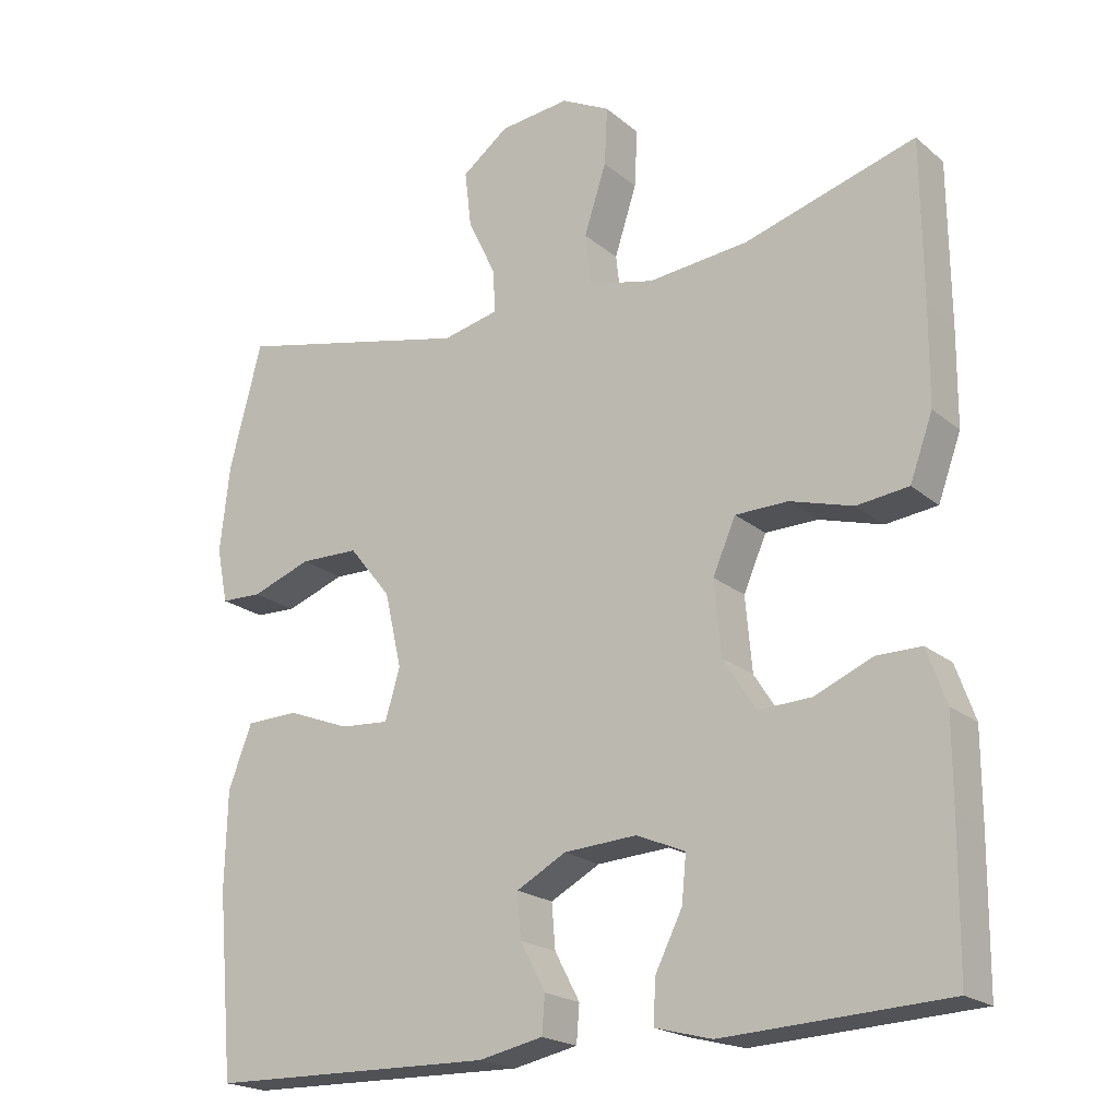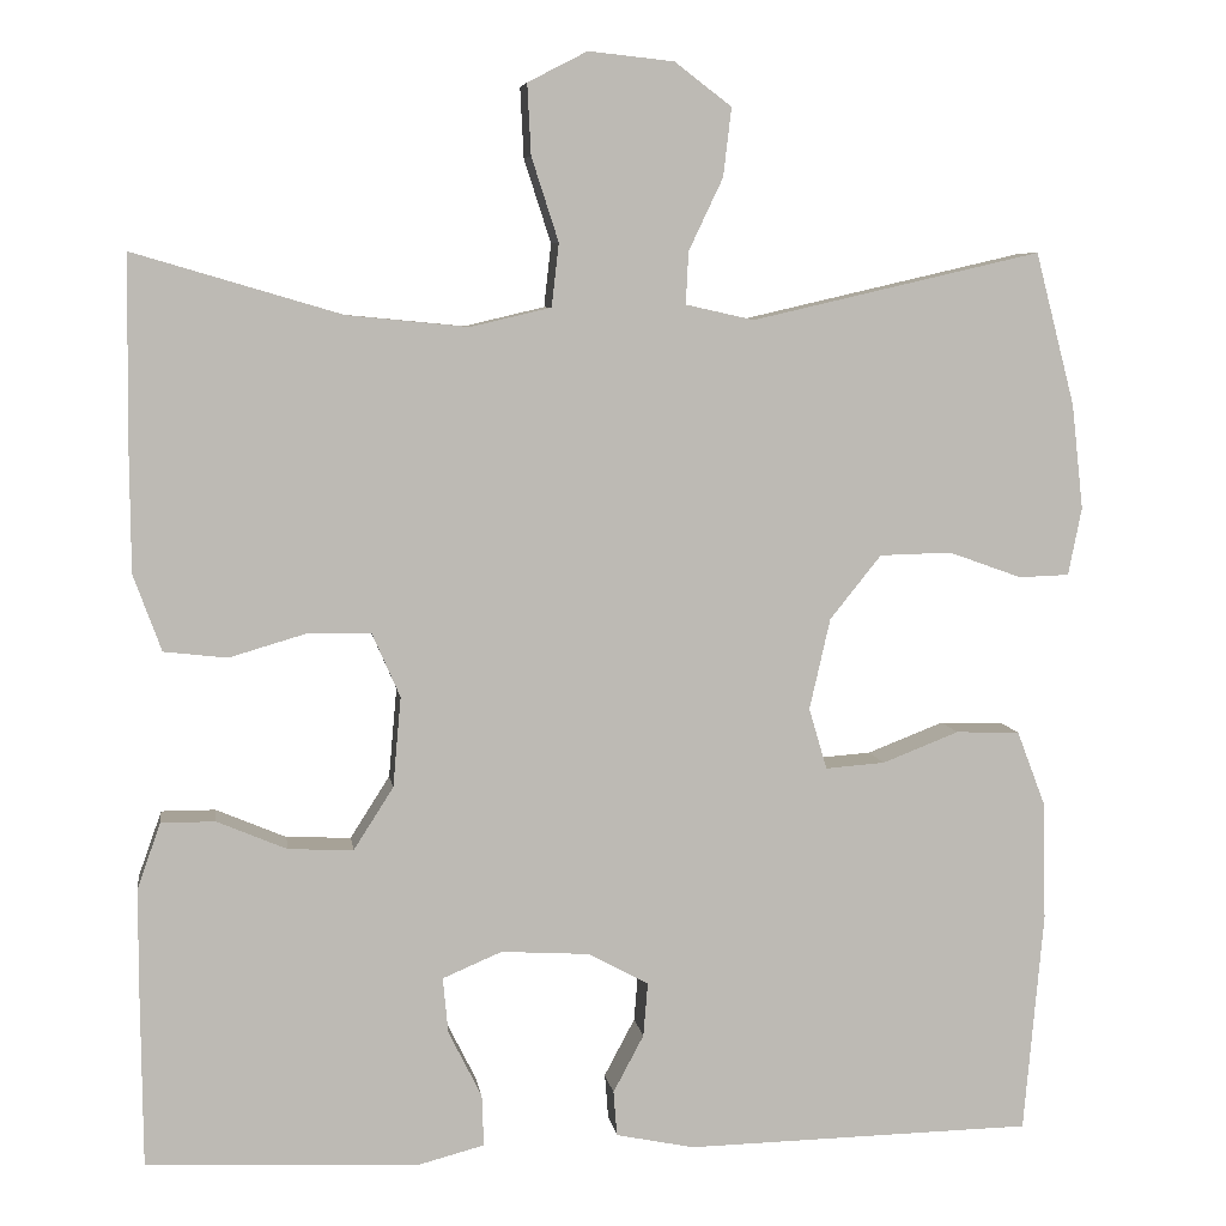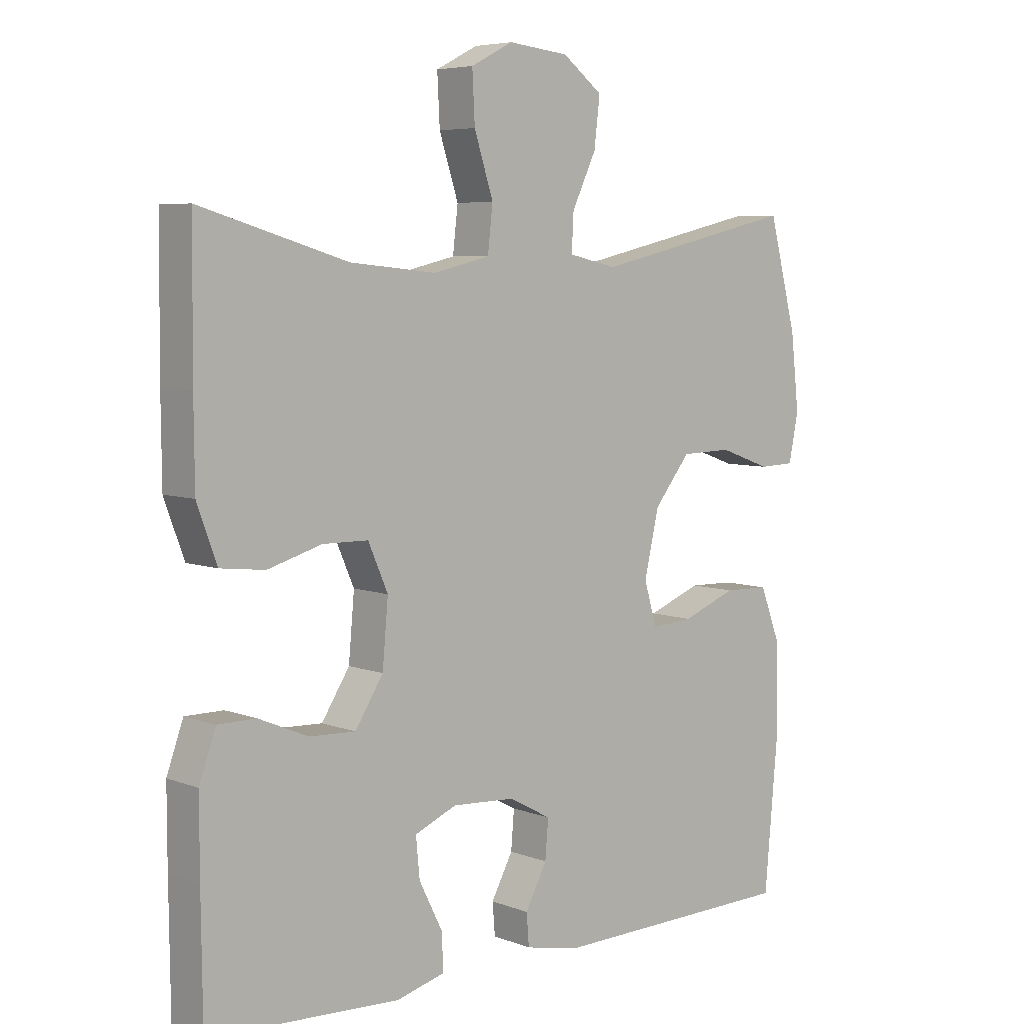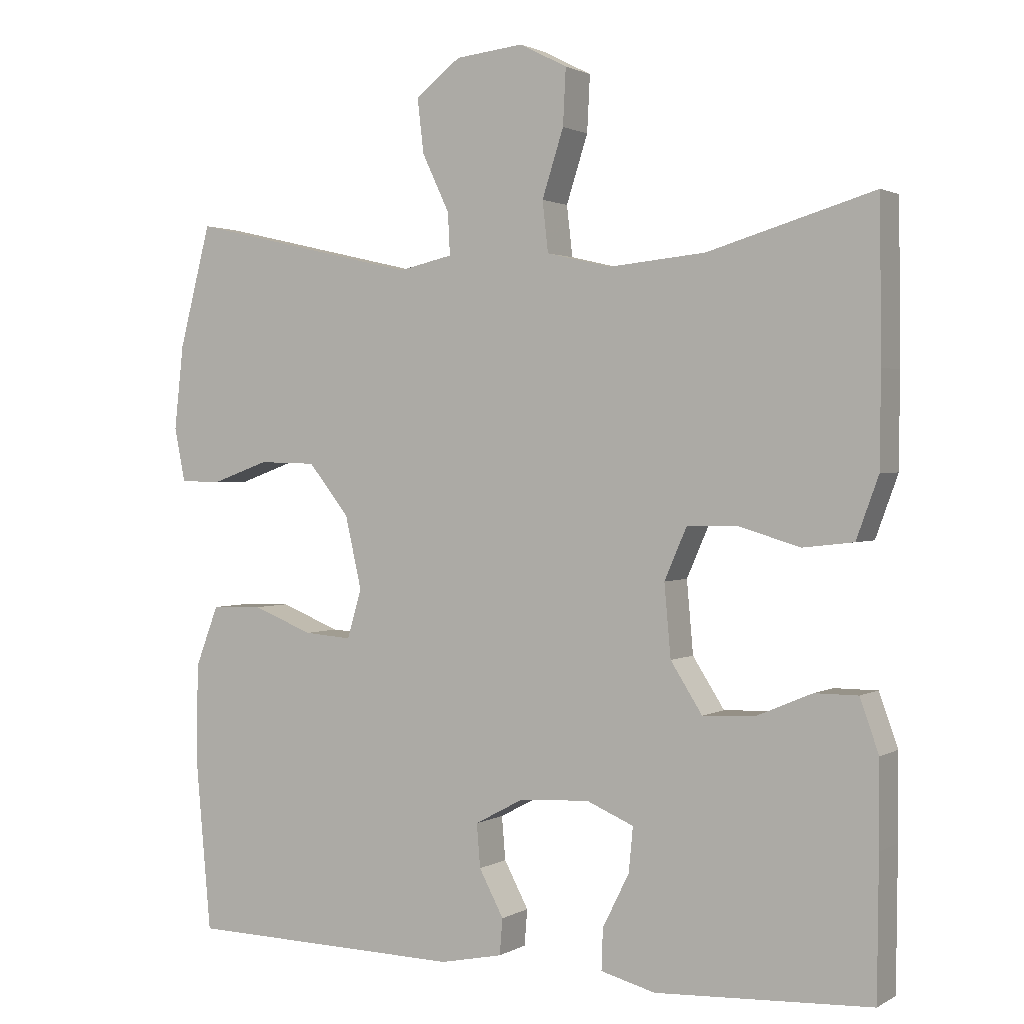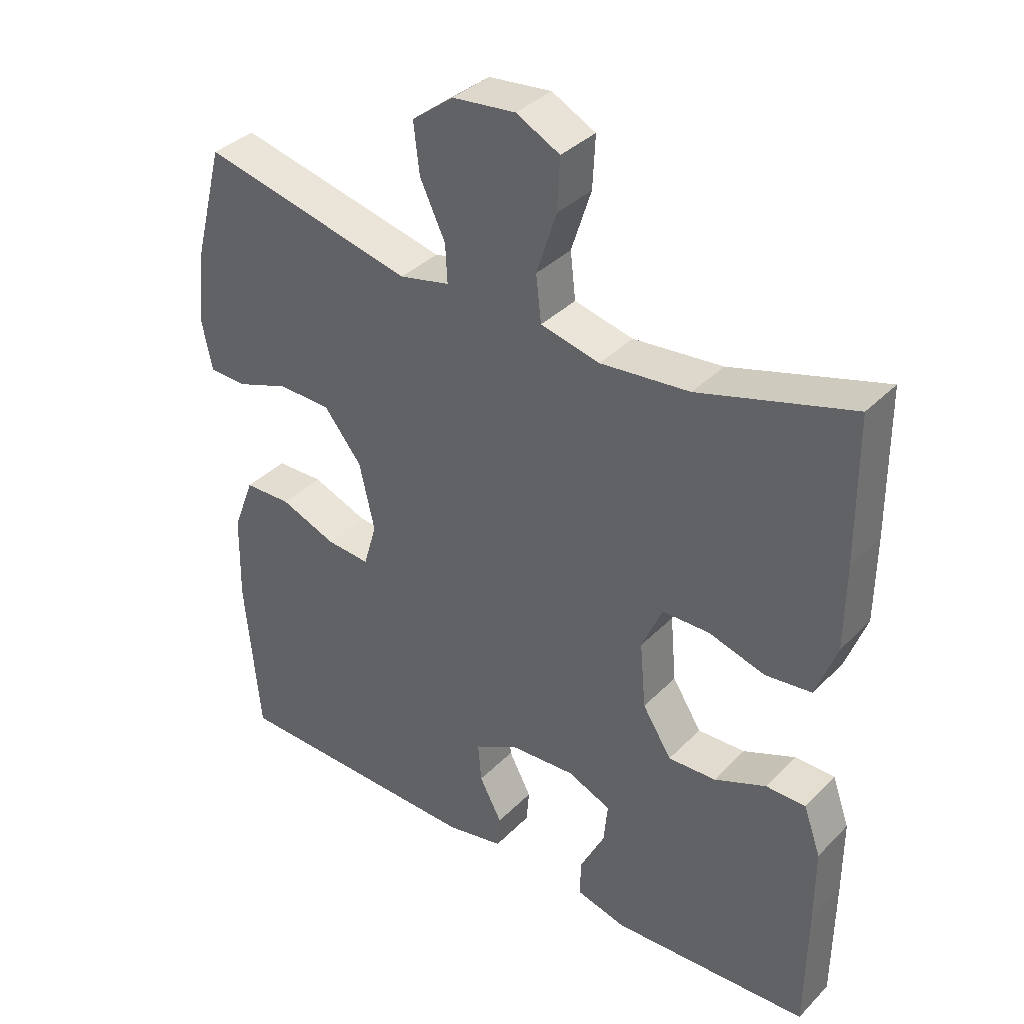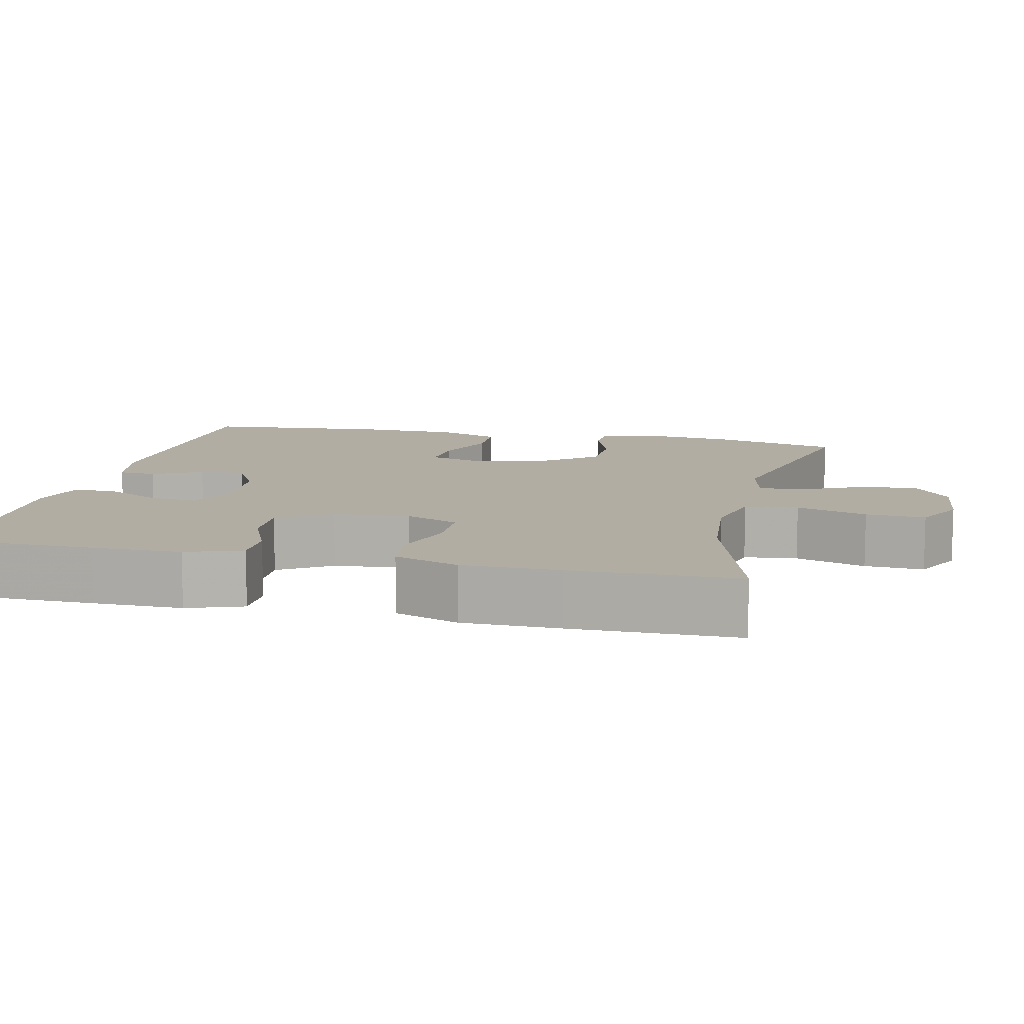
<metadata>
{"format":"obj","ext":"obj","renderer":"f3d","projection":"perspective","resolution":1024,"background":"white","views":[{"elev":-20.5,"azim":-145.4,"up":"+Z"},{"elev":6.6,"azim":-8.2,"up":"+Z"},{"elev":6.0,"azim":-41.5,"up":"+Z"},{"elev":1.5,"azim":-151.5,"up":"+Z"},{"elev":36.5,"azim":-142.0,"up":"+Z"},{"elev":10.6,"azim":-77.1,"up":"+Y"}]}
</metadata>
<code>
v 0.5 0.07 -0.5
v 0.114 0.07 -0.508
v 0.027 0.07 -0.49
v 0.023 0.07 -0.44
v 0.057 0.07 -0.376
v 0.062 0.07 -0.316
v -0.005 0.07 -0.28
v -0.103 0.07 -0.274
v -0.169 0.07 -0.302
v -0.163 0.07 -0.364
v -0.126 0.07 -0.438
v -0.124 0.07 -0.495
v -0.2 0.07 -0.515
v -0.5 0.07 -0.5
v -0.502 0.07 -0.308
v -0.502 0.07 -0.191
v -0.476 0.07 -0.118
v -0.416 0.07 -0.118
v -0.338 0.07 -0.151
v -0.266 0.07 -0.154
v -0.222 0.07 -0.085
v -0.213 0.07 0.015
v -0.244 0.07 0.086
v -0.315 0.07 0.087
v -0.4 0.07 0.062
v -0.47 0.07 0.07
v -0.501 0.07 0.155
v -0.502 0.07 0.283
v -0.5 0.07 0.5
v -0.269 0.07 0.432
v -0.134 0.07 0.419
v -0.045 0.07 0.44
v -0.037 0.07 0.51
v -0.067 0.07 0.603
v -0.071 0.07 0.681
v -0.005 0.07 0.715
v 0.09 0.07 0.705
v 0.153 0.07 0.657
v 0.144 0.07 0.581
v 0.106 0.07 0.501
v 0.103 0.07 0.443
v 0.179 0.07 0.426
v 0.5 0.07 0.5
v 0.544 0.07 0.331
v 0.557 0.07 0.214
v 0.542 0.07 0.139
v 0.486 0.07 0.137
v 0.405 0.07 0.166
v 0.325 0.07 0.164
v 0.268 0.07 0.093
v 0.245 0.07 -0.008
v 0.265 0.07 -0.076
v 0.331 0.07 -0.071
v 0.416 0.07 -0.038
v 0.487 0.07 -0.04
v 0.519 0.07 -0.124
v 0.522 0.07 -0.255
v 0.5 0 -0.5
v 0.114 0 -0.508
v 0.027 0 -0.49
v 0.023 0 -0.44
v 0.057 0 -0.376
v 0.062 0 -0.316
v -0.005 0 -0.28
v -0.103 0 -0.274
v -0.169 0 -0.302
v -0.163 0 -0.364
v -0.126 0 -0.438
v -0.124 0 -0.495
v -0.2 0 -0.515
v -0.5 0 -0.5
v -0.502 0 -0.308
v -0.502 0 -0.191
v -0.476 0 -0.118
v -0.416 0 -0.118
v -0.338 0 -0.151
v -0.266 0 -0.154
v -0.222 0 -0.085
v -0.213 0 0.015
v -0.244 0 0.086
v -0.315 0 0.087
v -0.4 0 0.062
v -0.47 0 0.07
v -0.501 0 0.155
v -0.502 0 0.283
v -0.5 0 0.5
v -0.269 0 0.432
v -0.134 0 0.419
v -0.045 0 0.44
v -0.037 0 0.51
v -0.067 0 0.603
v -0.071 0 0.681
v -0.005 0 0.715
v 0.09 0 0.705
v 0.153 0 0.657
v 0.144 0 0.581
v 0.106 0 0.501
v 0.103 0 0.443
v 0.179 0 0.426
v 0.5 0 0.5
v 0.544 0 0.331
v 0.557 0 0.214
v 0.542 0 0.139
v 0.486 0 0.137
v 0.405 0 0.166
v 0.325 0 0.164
v 0.268 0 0.093
v 0.245 0 -0.008
v 0.265 0 -0.076
v 0.331 0 -0.071
v 0.416 0 -0.038
v 0.487 0 -0.04
v 0.519 0 -0.124
v 0.522 0 -0.255
f 3 4 5
f 2 3 5
f 1 2 5
f 57 1 5
f 56 57 5
f 55 56 5
f 54 55 5
f 53 54 5
f 52 53 5 6
f 51 52 6 7
f 50 51 7 8
f 49 50 8 9
f 46 47 48
f 45 46 48
f 44 45 48
f 43 44 48
f 42 43 48
f 41 42 48 49
f 38 39 40
f 37 38 40
f 36 37 40
f 35 36 40
f 34 35 40
f 33 34 40
f 32 33 40 41
f 41 49 9
f 32 41 9
f 31 32 9
f 28 29 30
f 27 28 30
f 26 27 30
f 25 26 30
f 24 25 30
f 23 24 30 31
f 17 18 19
f 16 17 19
f 15 16 19
f 14 15 19
f 13 14 19
f 12 13 19
f 11 12 19
f 10 11 19
f 9 10 19 20
f 22 23 31
f 21 22 31 9
f 9 20 21
f 62 61 60
f 62 60 59
f 62 59 58
f 62 58 114
f 62 114 113
f 62 113 112
f 62 112 111
f 62 111 110
f 63 62 110 109
f 64 63 109 108
f 65 64 108 107
f 66 65 107 106
f 105 104 103
f 105 103 102
f 105 102 101
f 105 101 100
f 105 100 99
f 106 105 99 98
f 97 96 95
f 97 95 94
f 97 94 93
f 97 93 92
f 97 92 91
f 97 91 90
f 98 97 90 89
f 66 106 98
f 66 98 89
f 66 89 88
f 87 86 85
f 87 85 84
f 87 84 83
f 87 83 82
f 87 82 81
f 88 87 81 80
f 76 75 74
f 76 74 73
f 76 73 72
f 76 72 71
f 76 71 70
f 76 70 69
f 76 69 68
f 76 68 67
f 77 76 67 66
f 88 80 79
f 66 88 79 78
f 78 77 66
f 1 58 59 2
f 2 59 60 3
f 3 60 61 4
f 4 61 62 5
f 5 62 63 6
f 6 63 64 7
f 7 64 65 8
f 8 65 66 9
f 9 66 67 10
f 10 67 68 11
f 11 68 69 12
f 12 69 70 13
f 13 70 71 14
f 14 71 72 15
f 15 72 73 16
f 16 73 74 17
f 17 74 75 18
f 18 75 76 19
f 19 76 77 20
f 20 77 78 21
f 21 78 79 22
f 22 79 80 23
f 23 80 81 24
f 24 81 82 25
f 25 82 83 26
f 26 83 84 27
f 27 84 85 28
f 28 85 86 29
f 29 86 87 30
f 30 87 88 31
f 31 88 89 32
f 32 89 90 33
f 33 90 91 34
f 34 91 92 35
f 35 92 93 36
f 36 93 94 37
f 37 94 95 38
f 38 95 96 39
f 39 96 97 40
f 40 97 98 41
f 41 98 99 42
f 42 99 100 43
f 43 100 101 44
f 44 101 102 45
f 45 102 103 46
f 46 103 104 47
f 47 104 105 48
f 48 105 106 49
f 49 106 107 50
f 50 107 108 51
f 51 108 109 52
f 52 109 110 53
f 53 110 111 54
f 54 111 112 55
f 55 112 113 56
f 56 113 114 57
f 57 114 58 1

</code>
